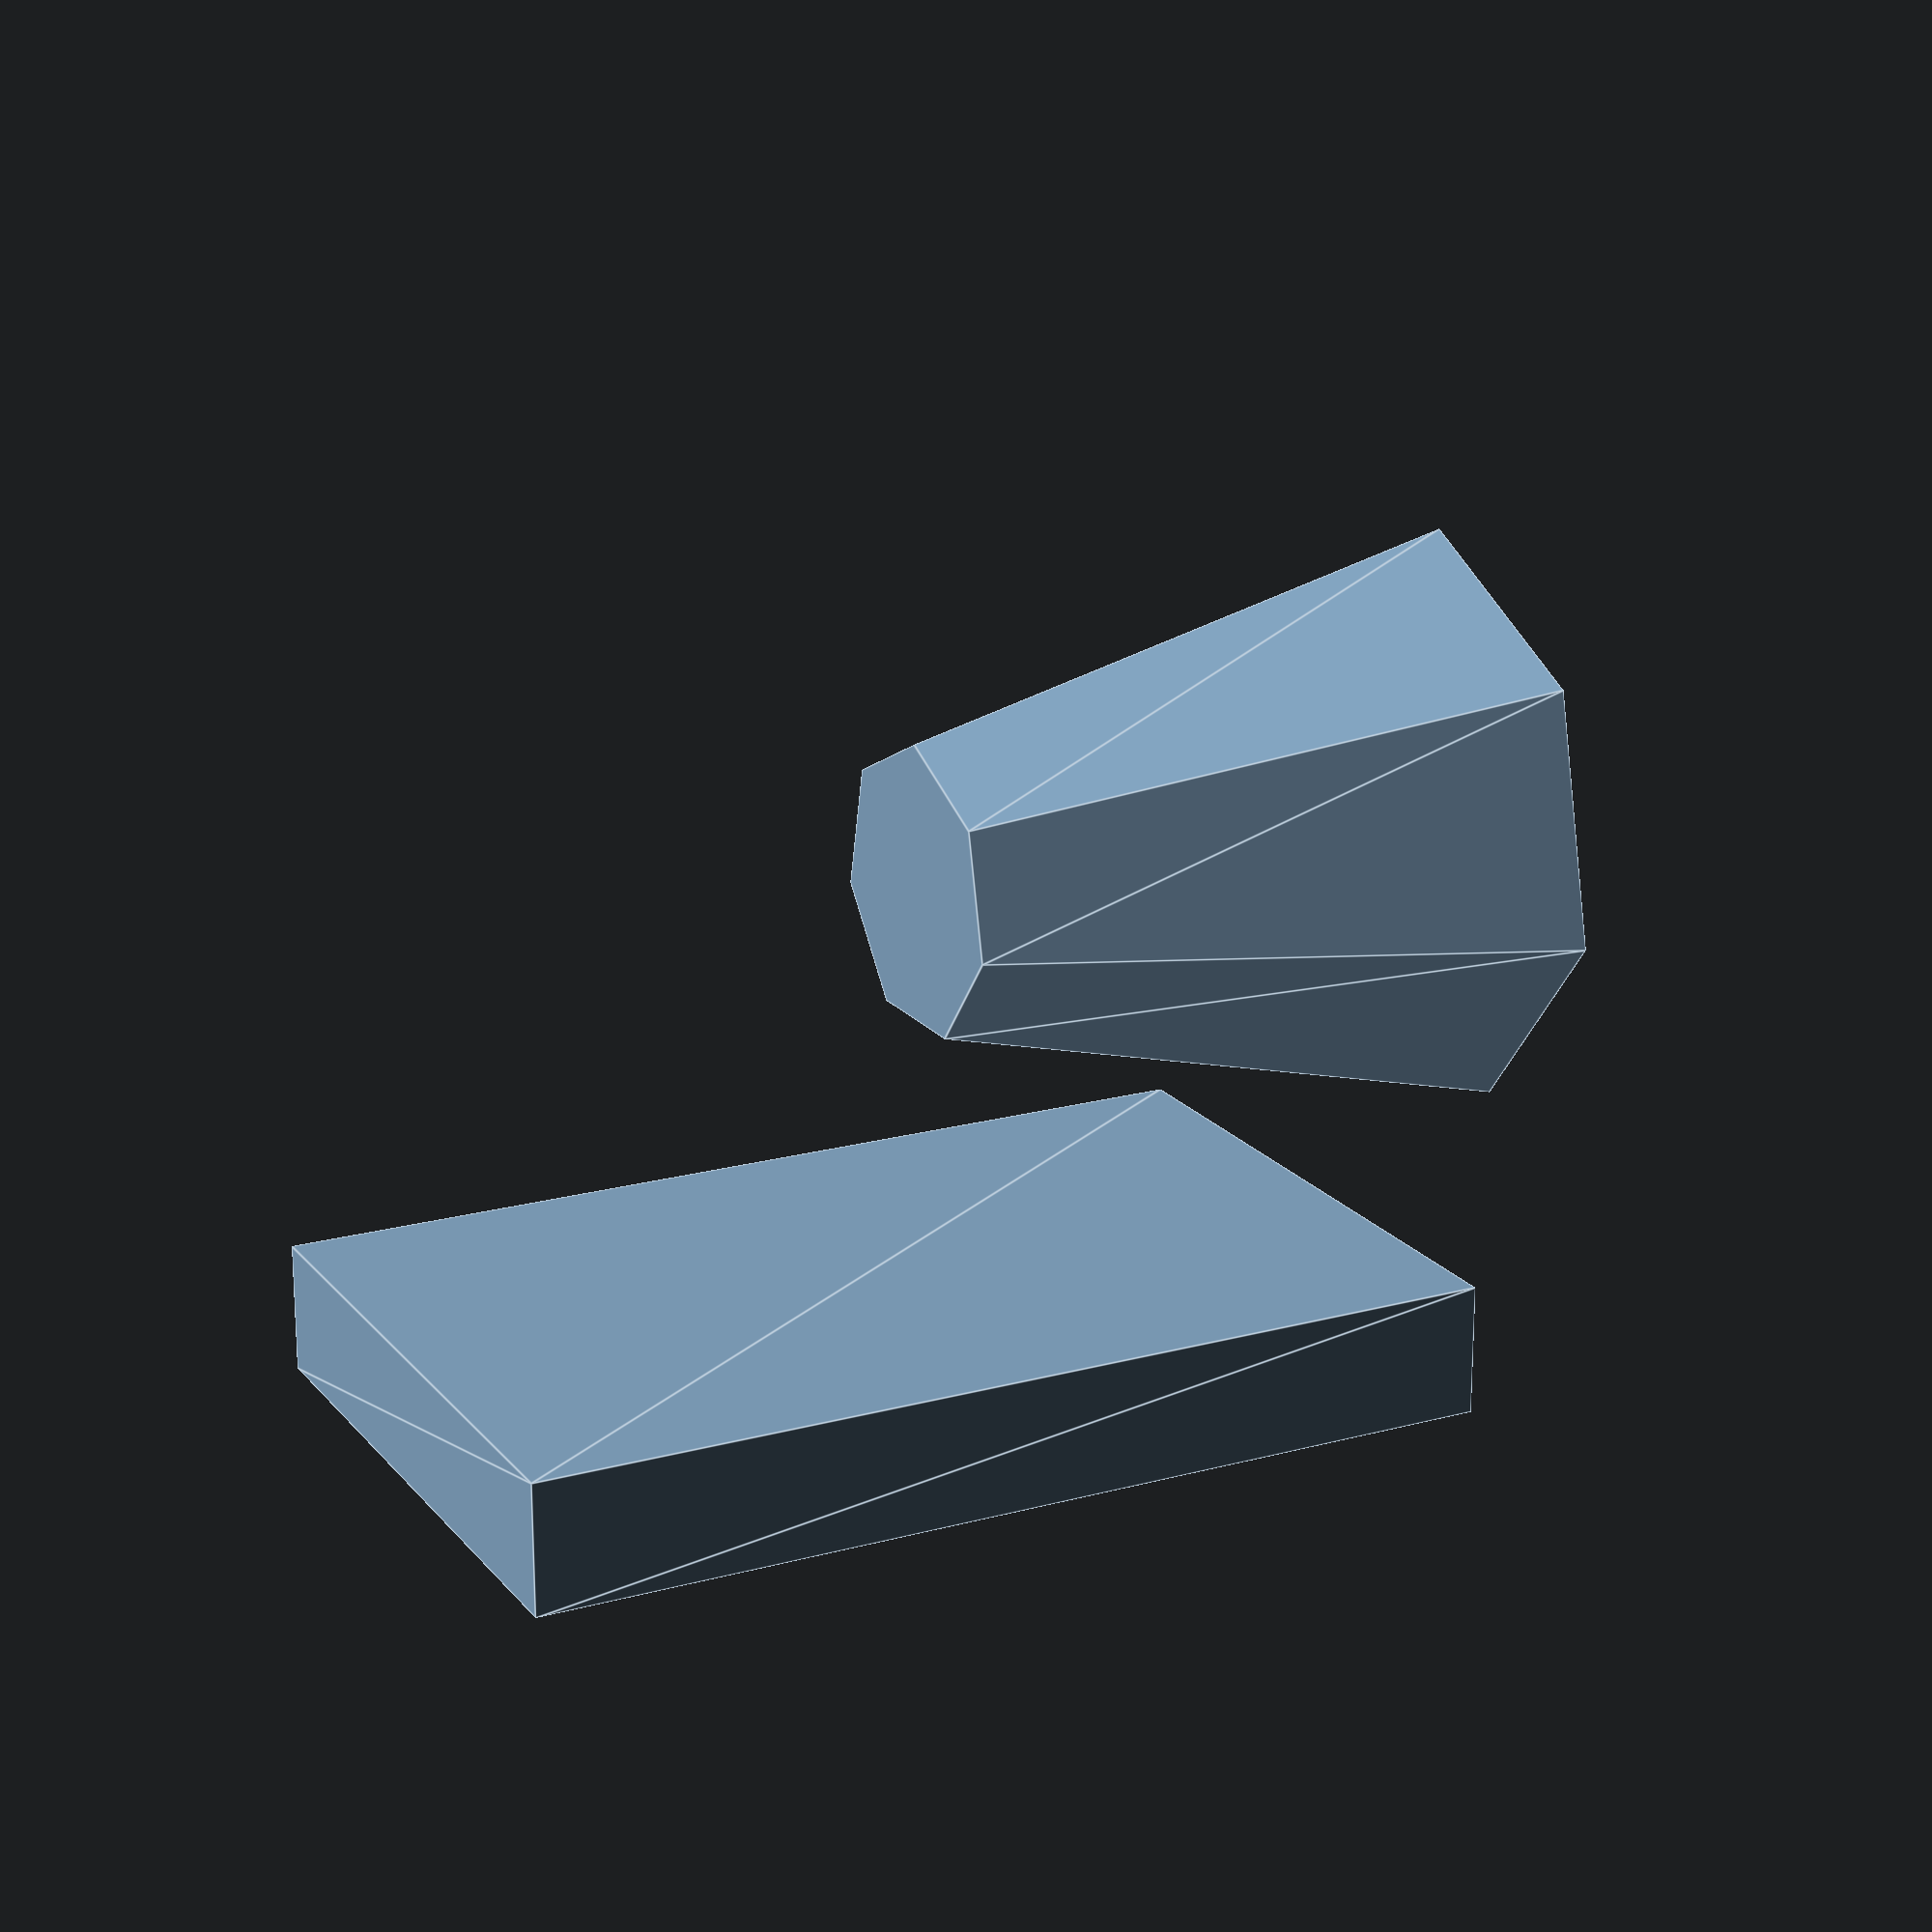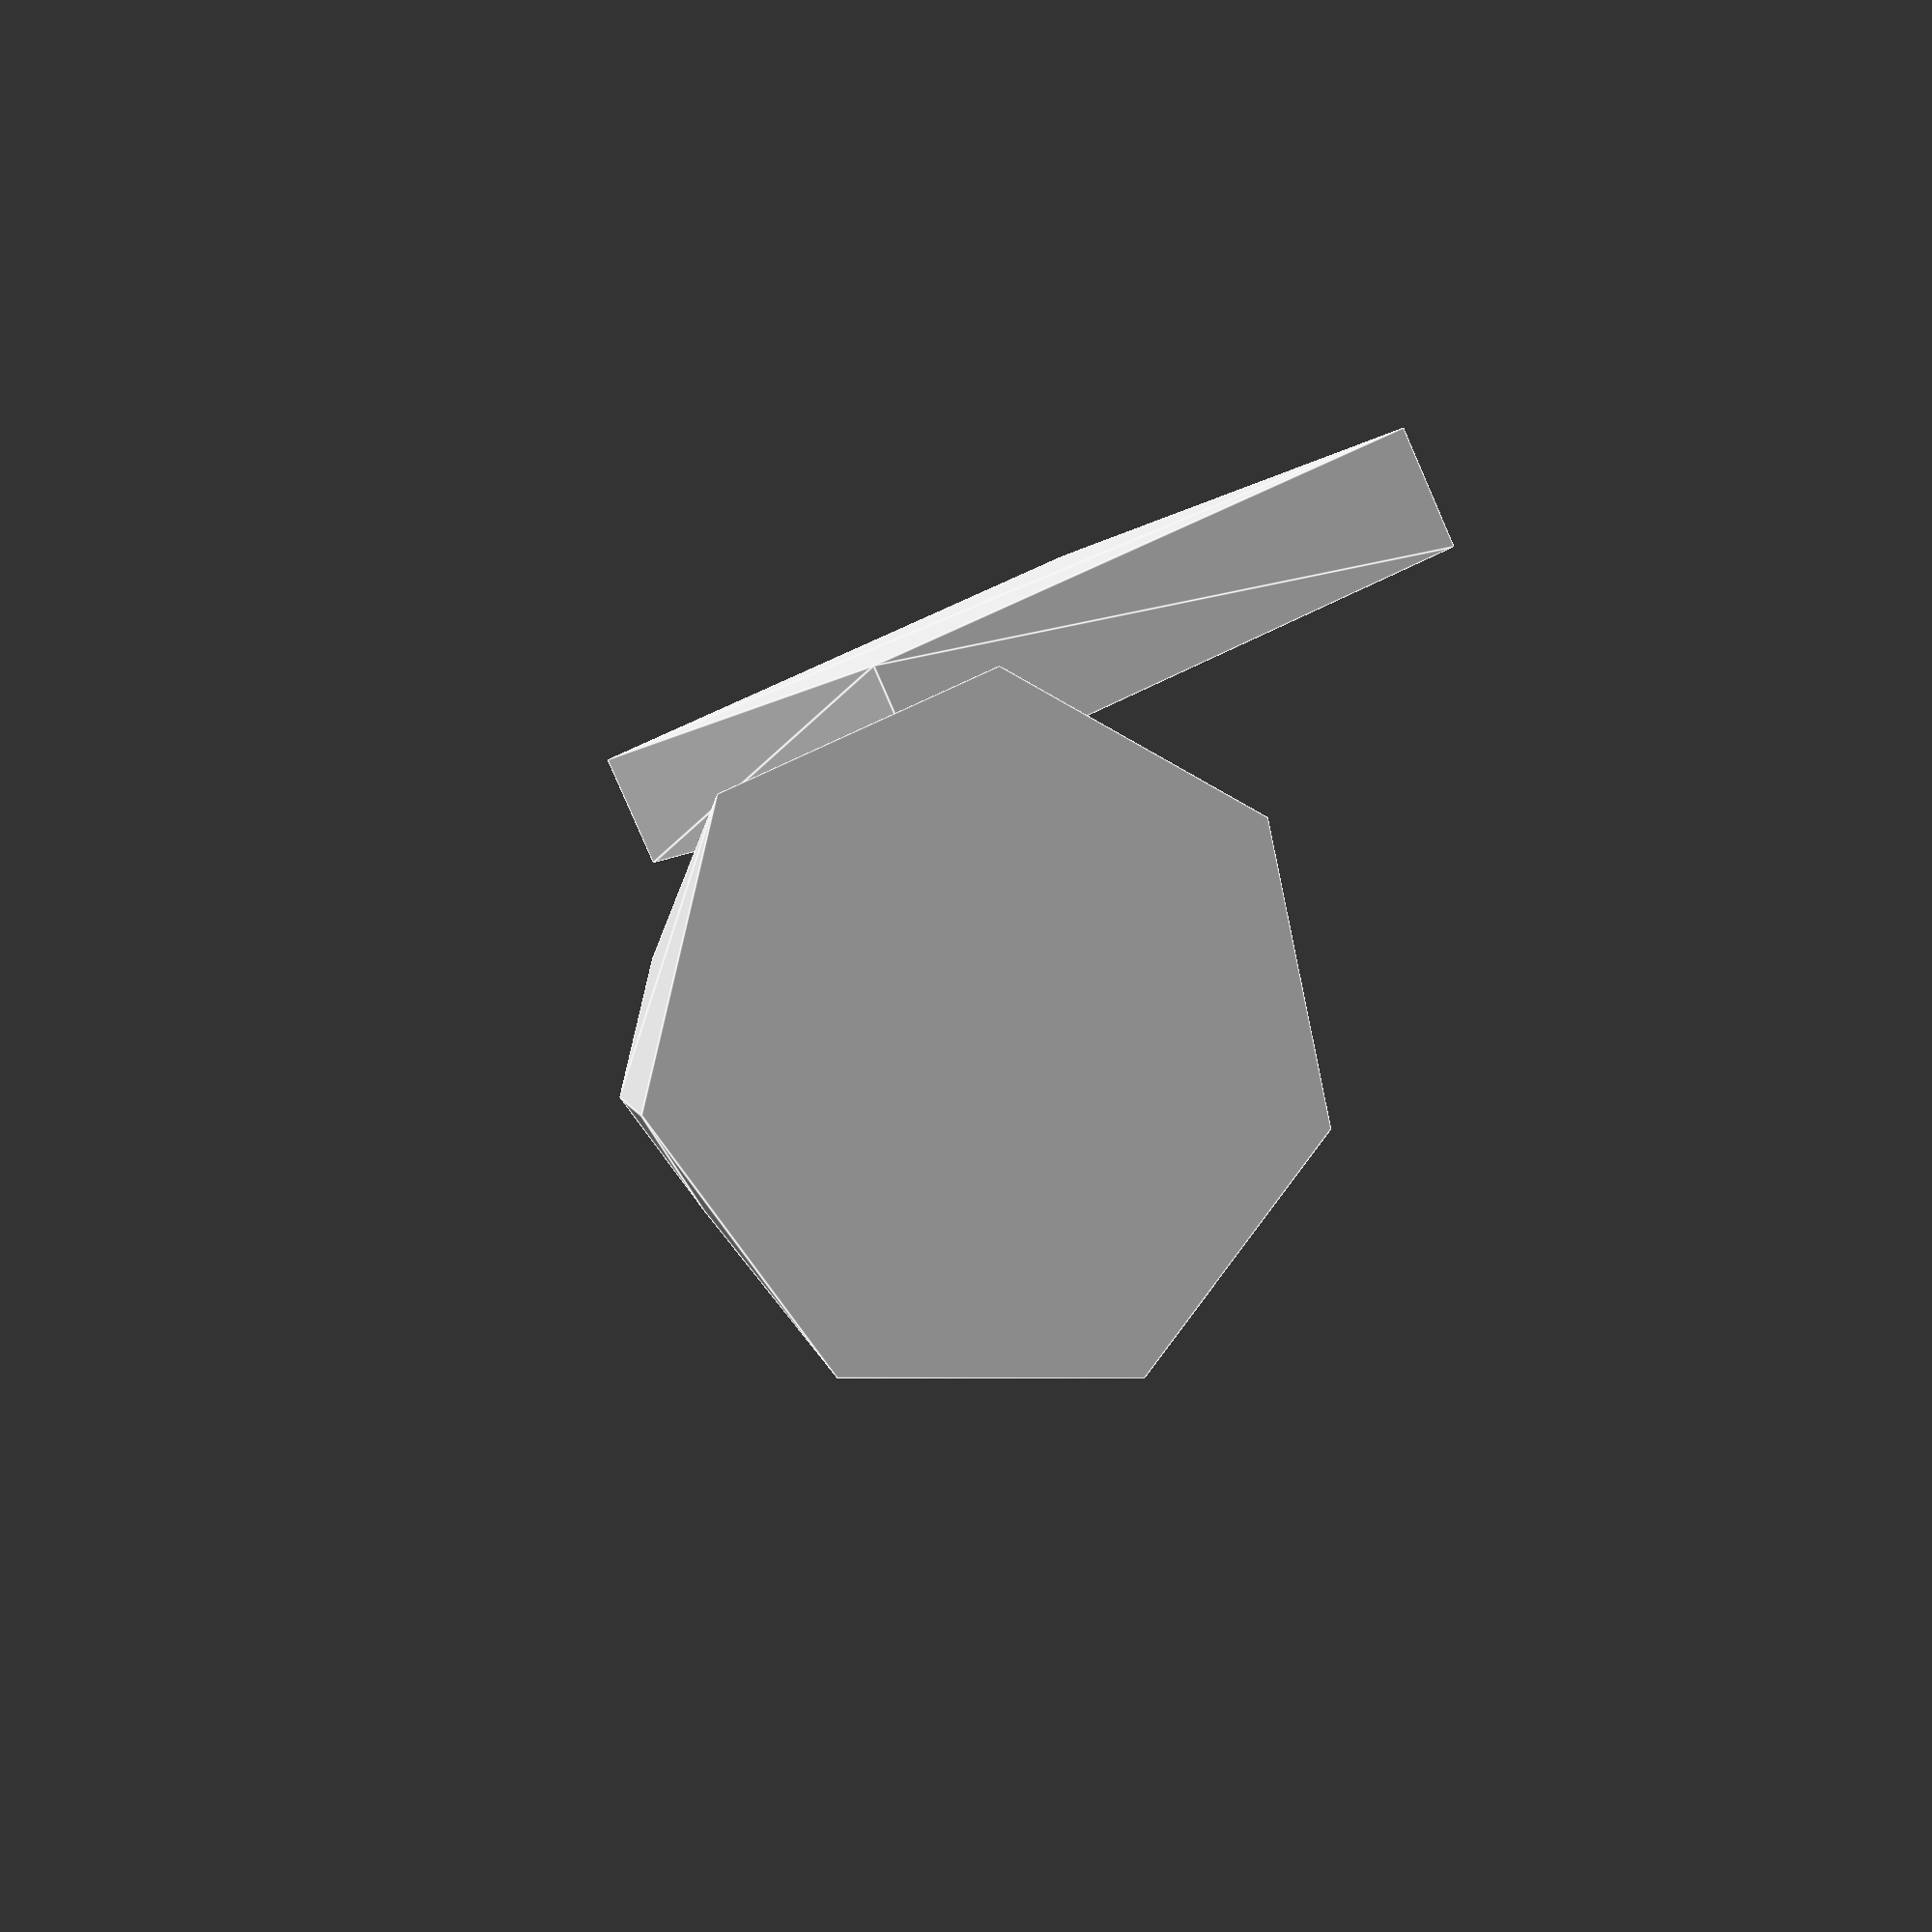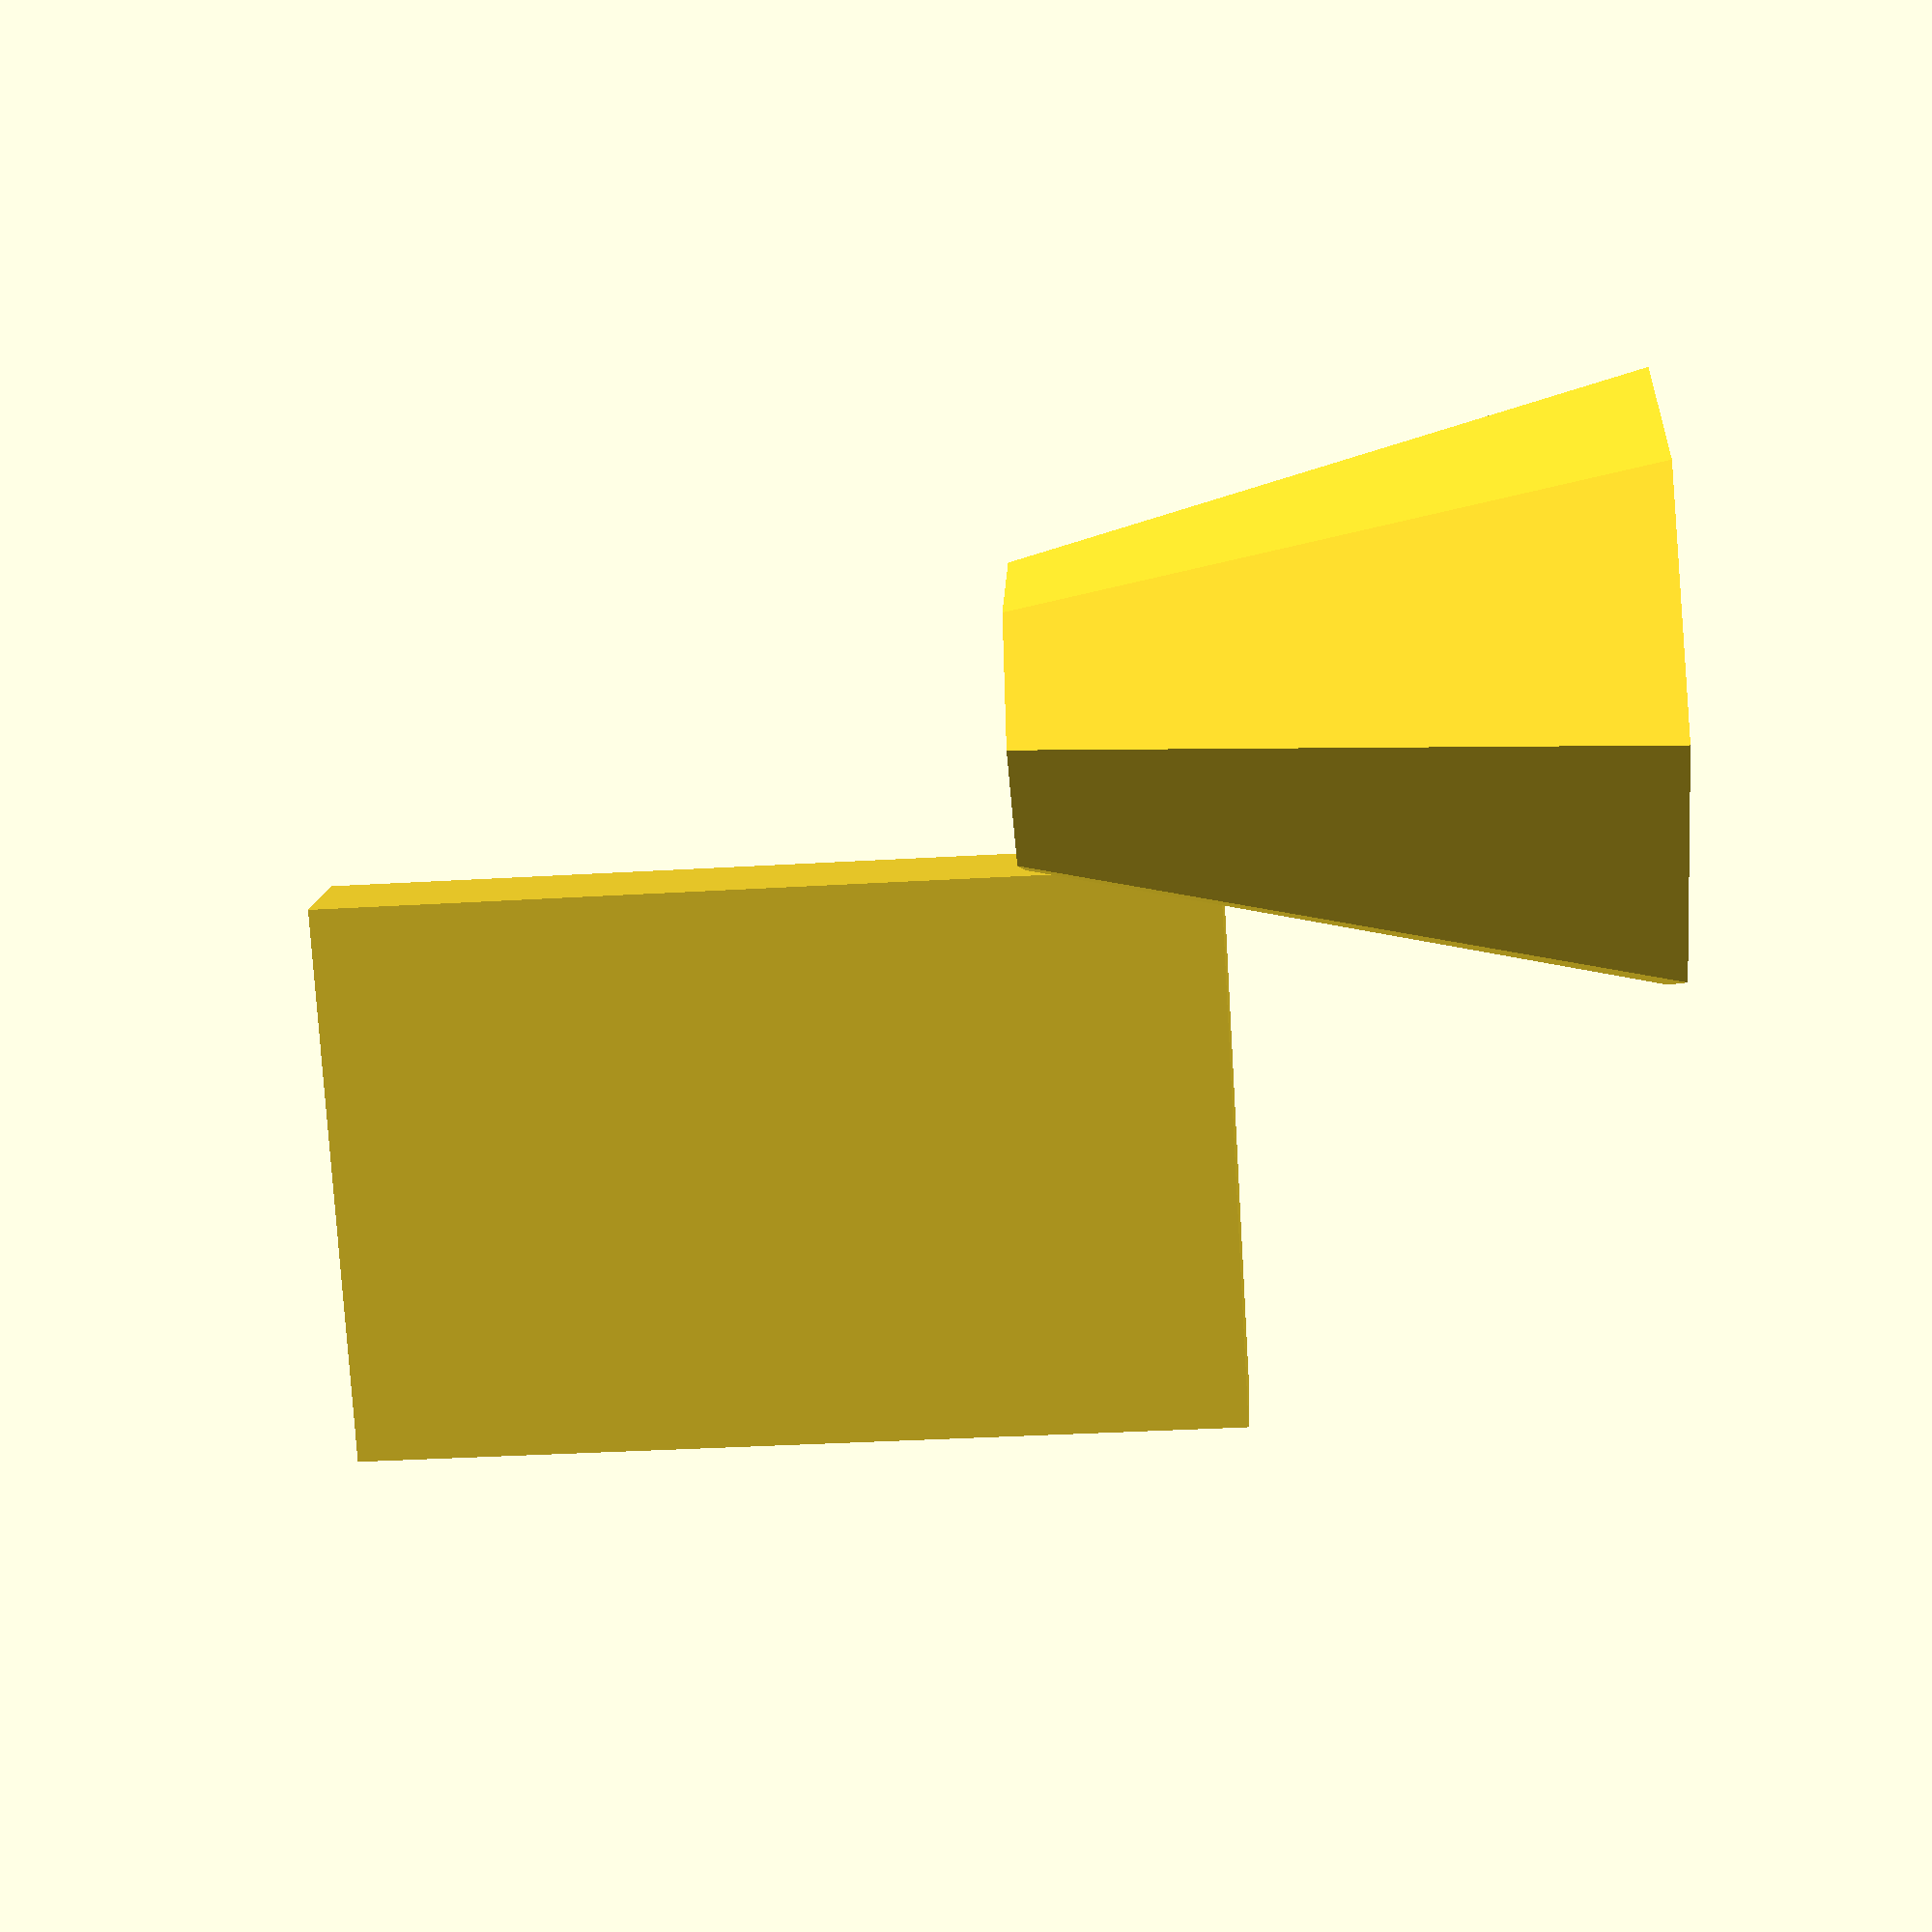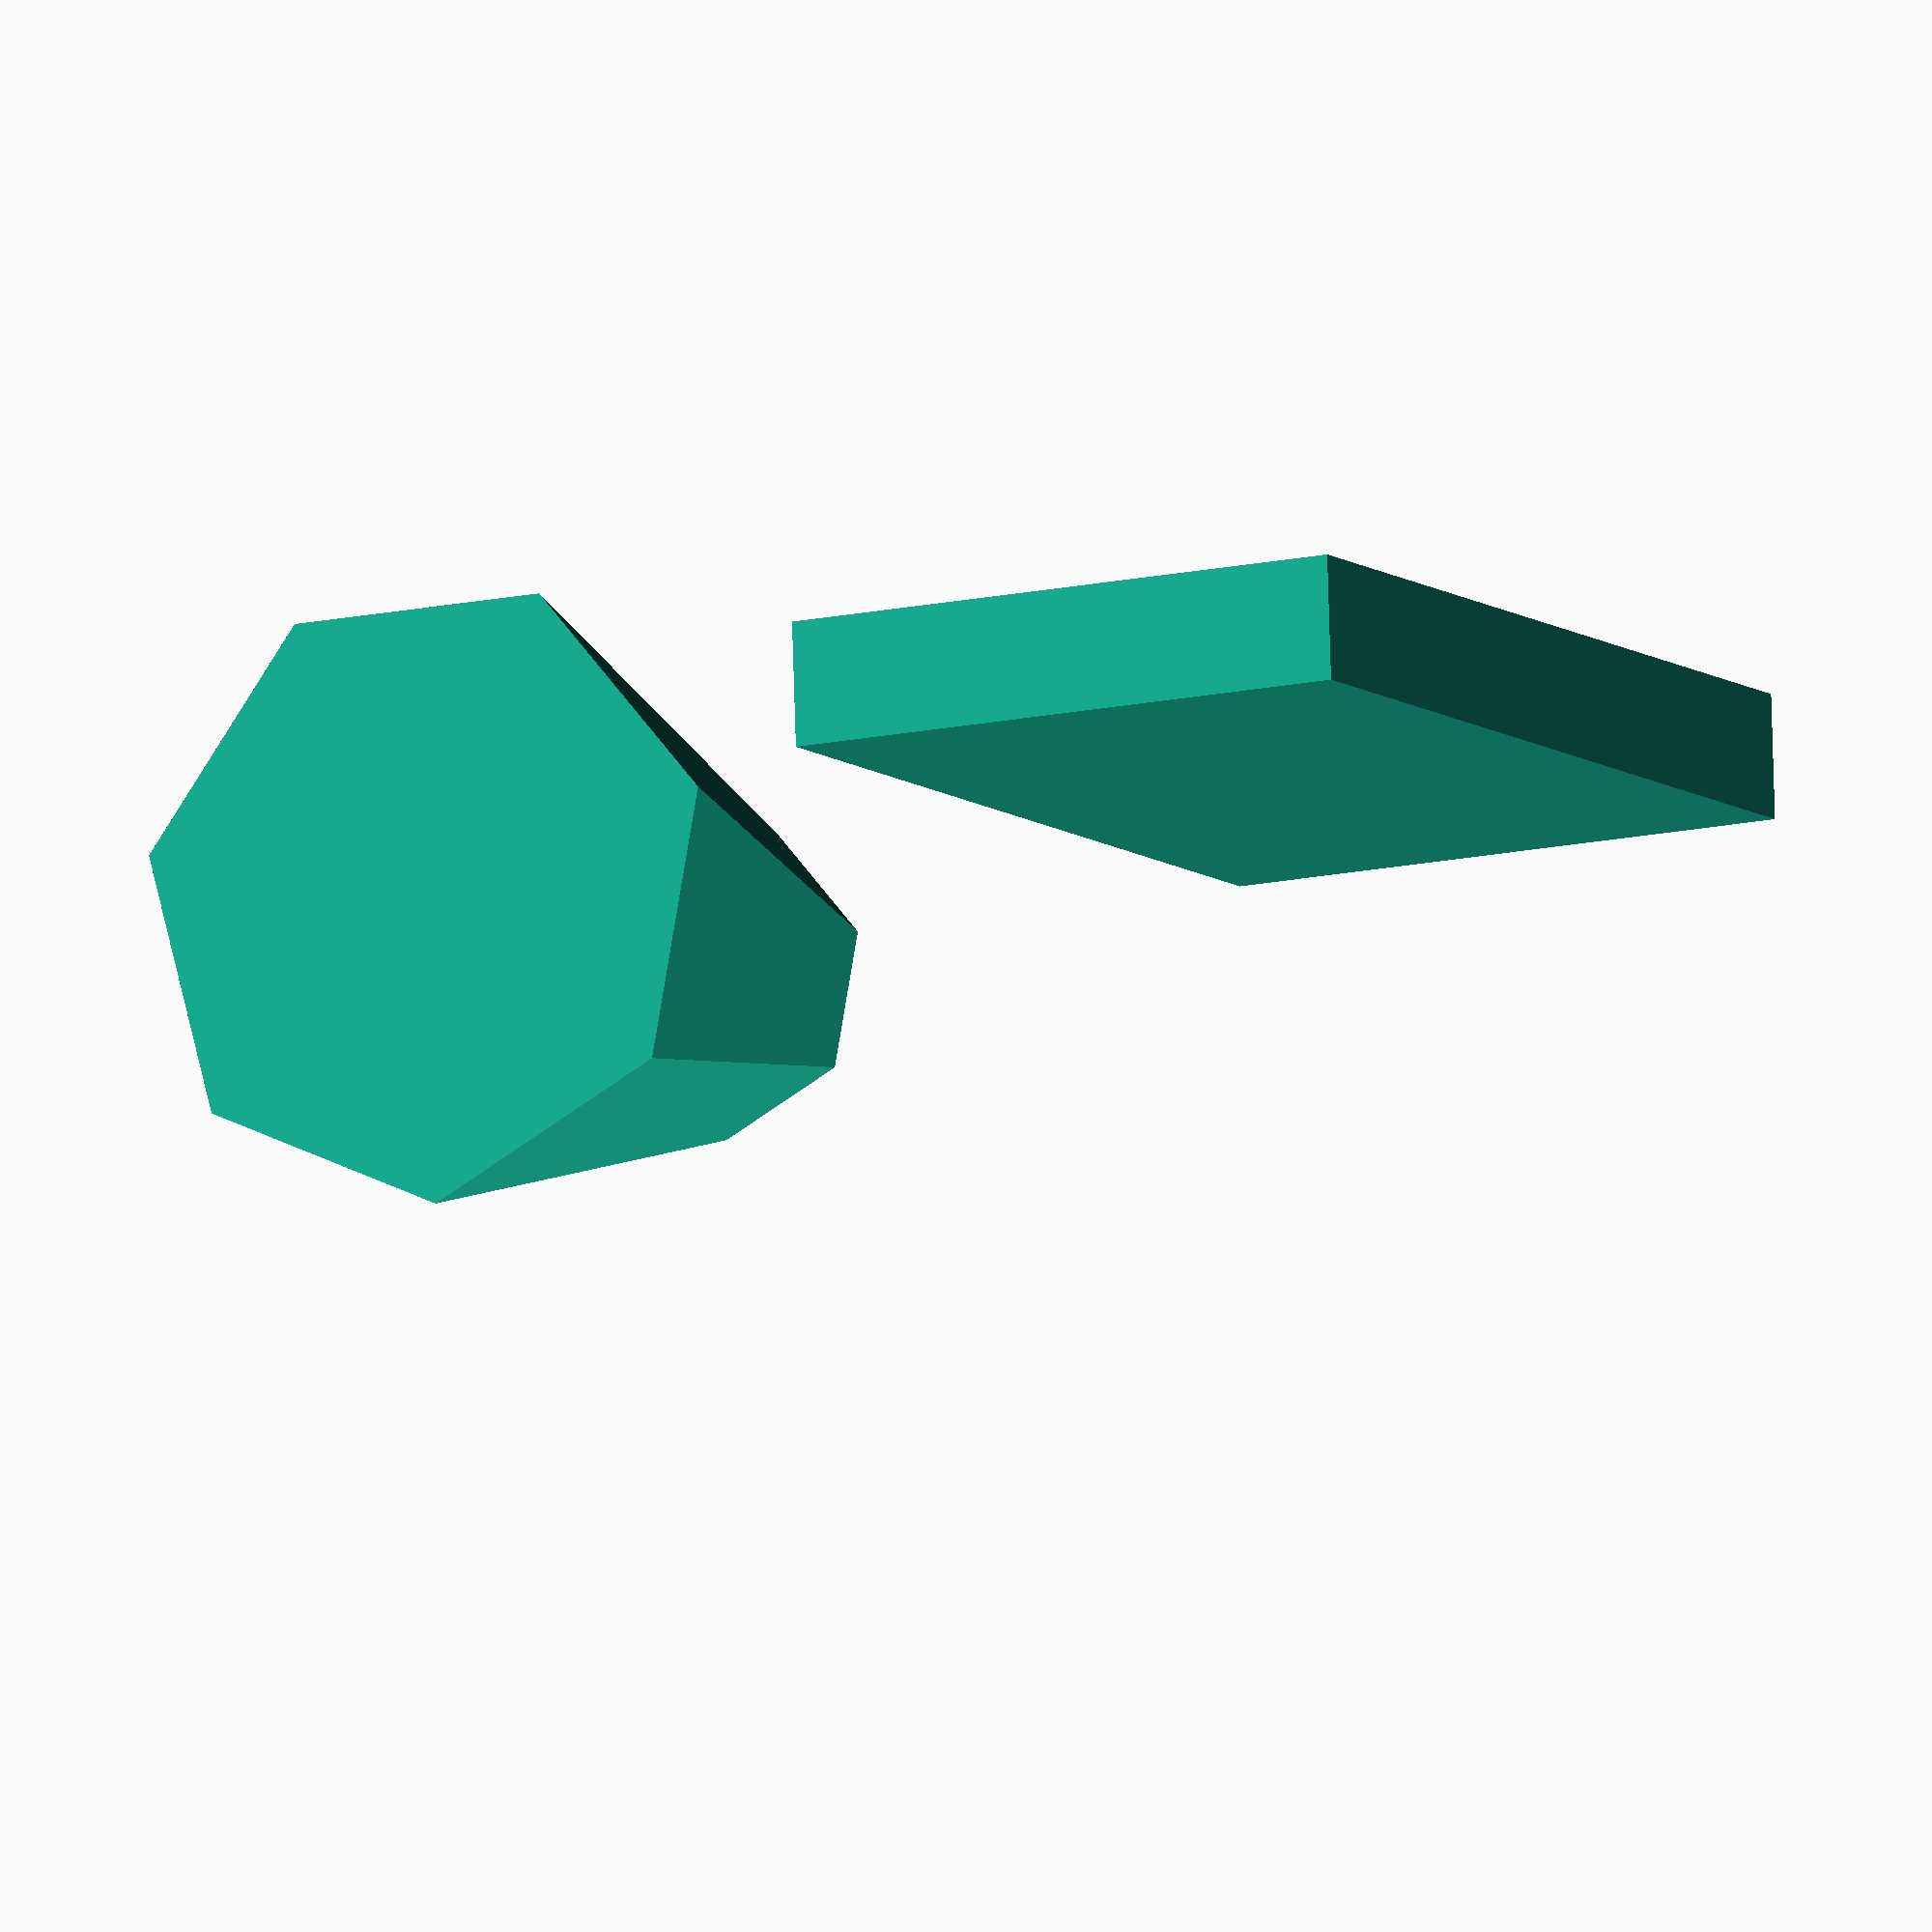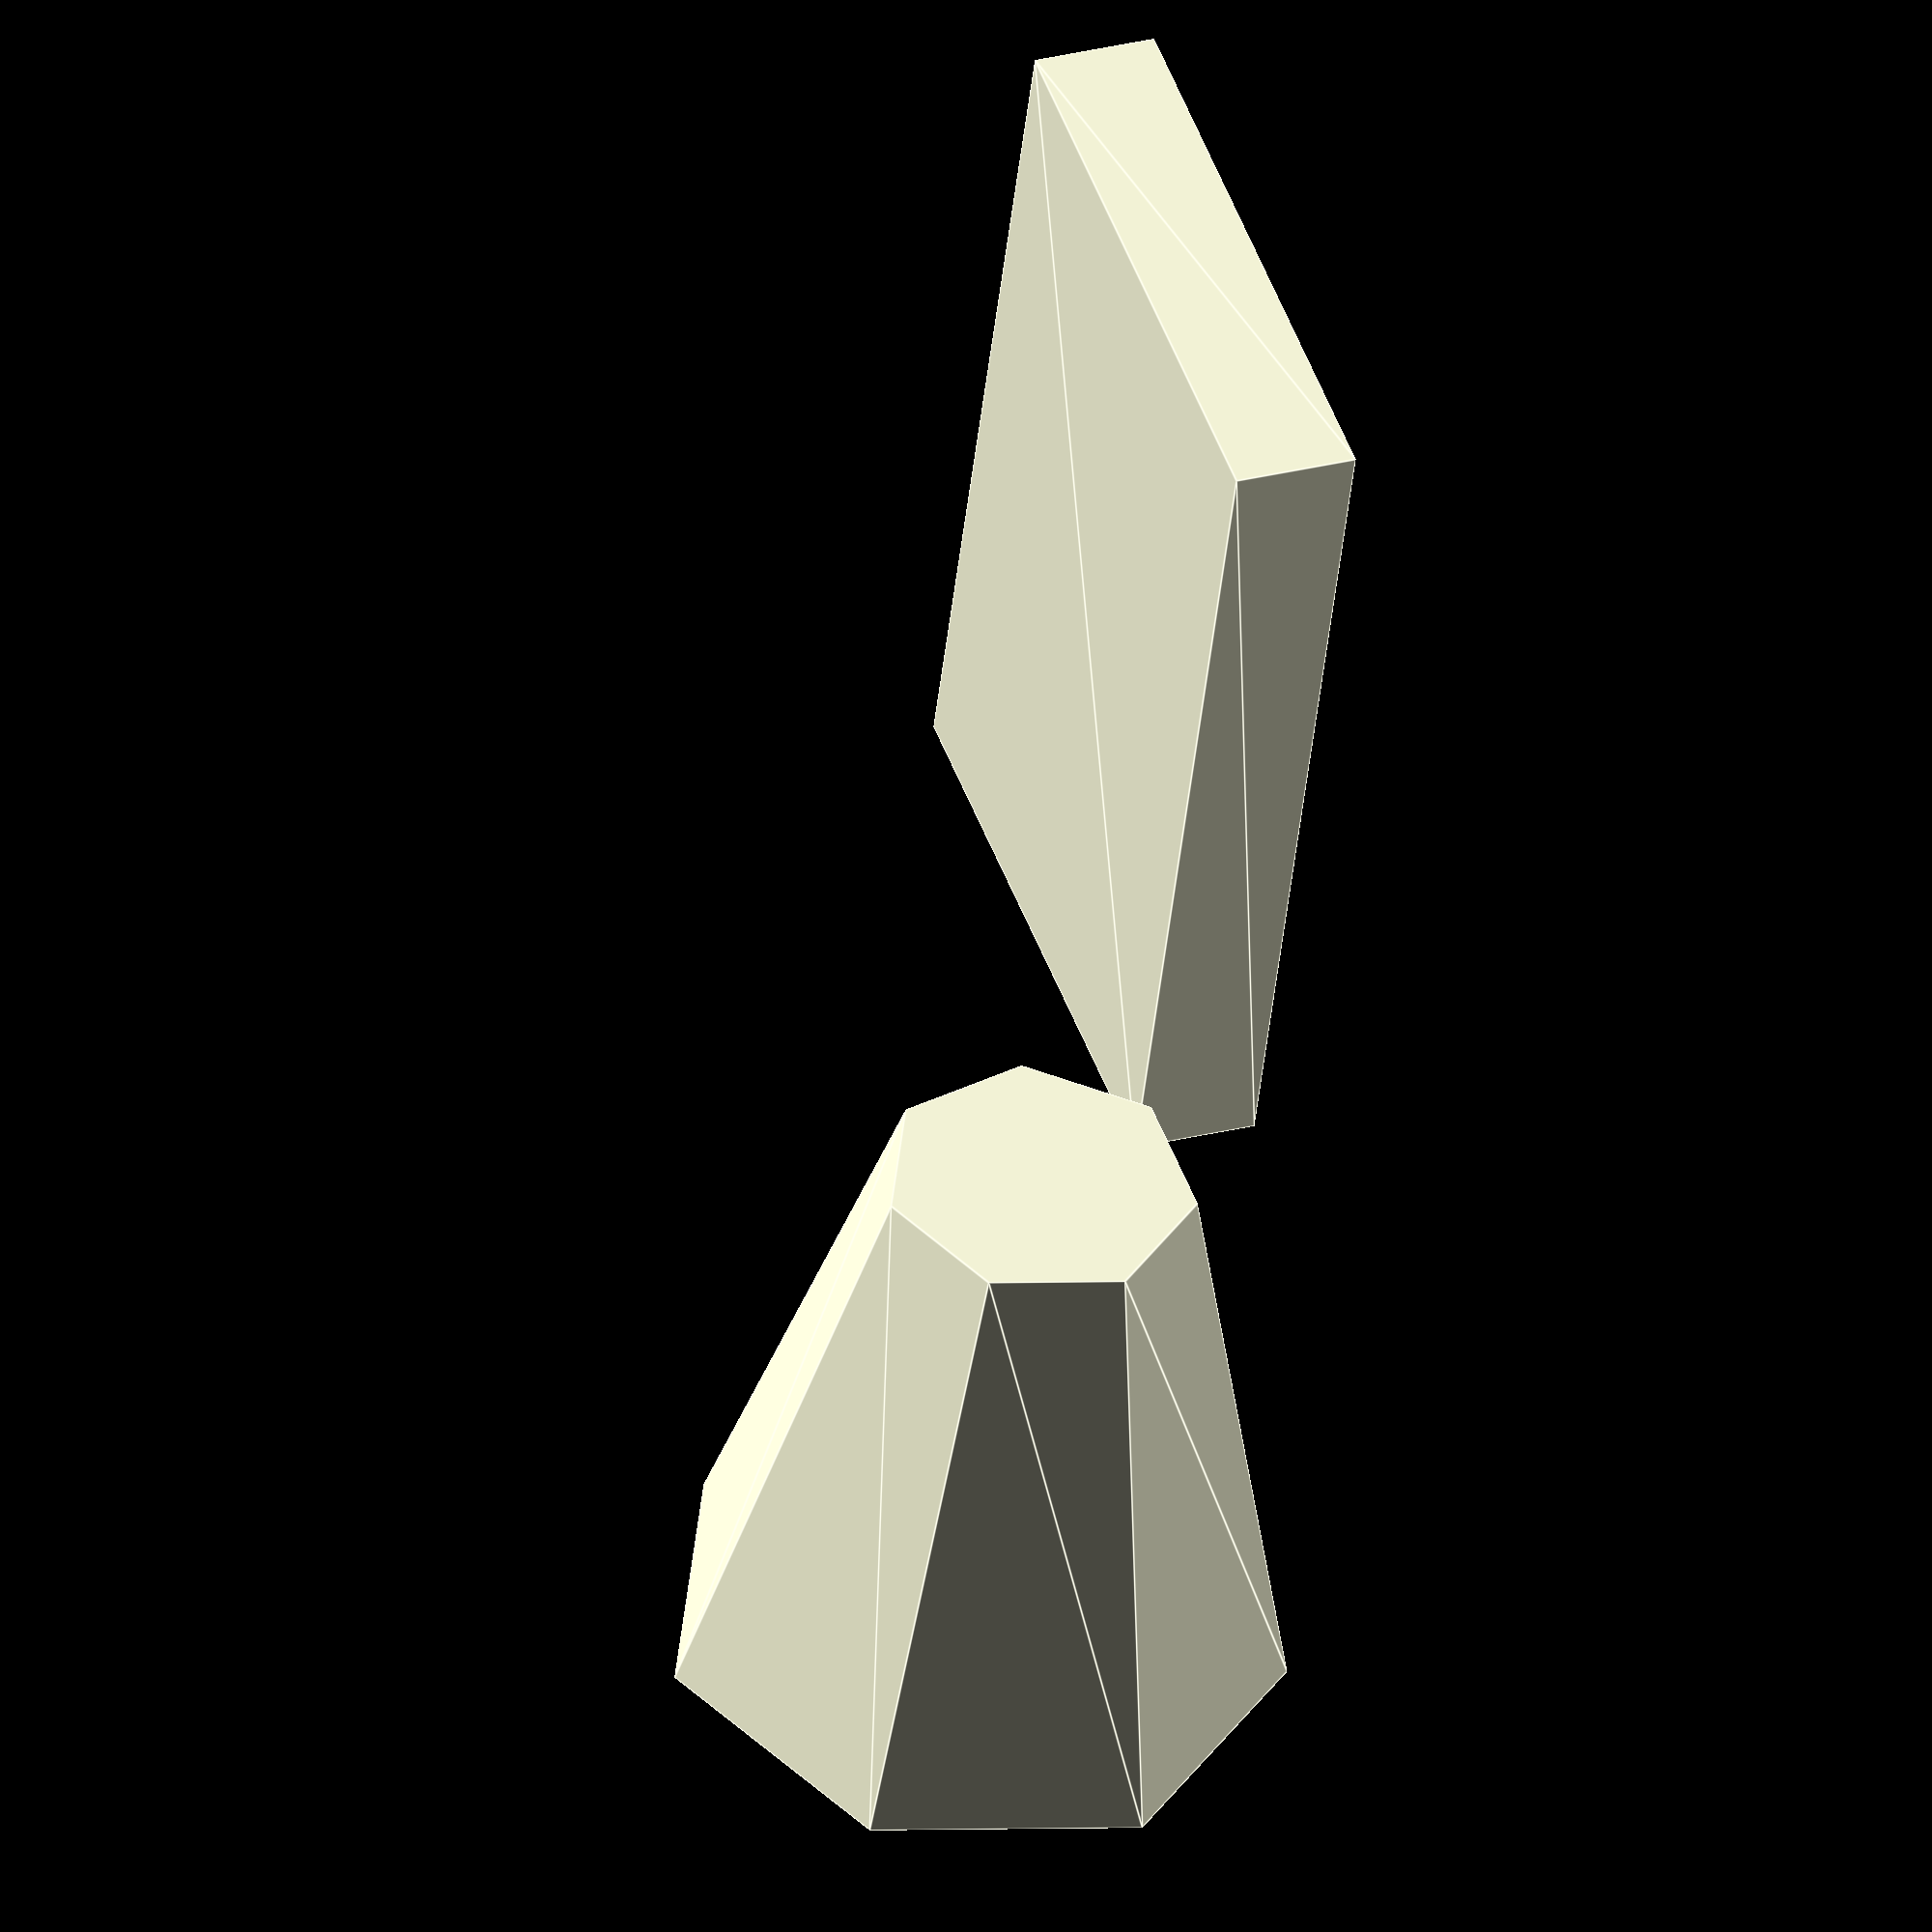
<openscad>
x = 10;
y = 25;
z = -4;

//cylinder(r=10,h=4);
translate([x,y,z]) cylinder(h=20, r1=10,r2=5,center=true, $fn=7);

linear_extrude(30) square([4,19]);
</openscad>
<views>
elev=341.2 azim=270.0 roll=62.9 proj=p view=edges
elev=3.2 azim=115.1 roll=160.6 proj=p view=edges
elev=211.8 azim=223.9 roll=85.0 proj=p view=wireframe
elev=9.5 azim=92.0 roll=207.7 proj=o view=solid
elev=44.6 azim=160.4 roll=353.9 proj=o view=edges
</views>
